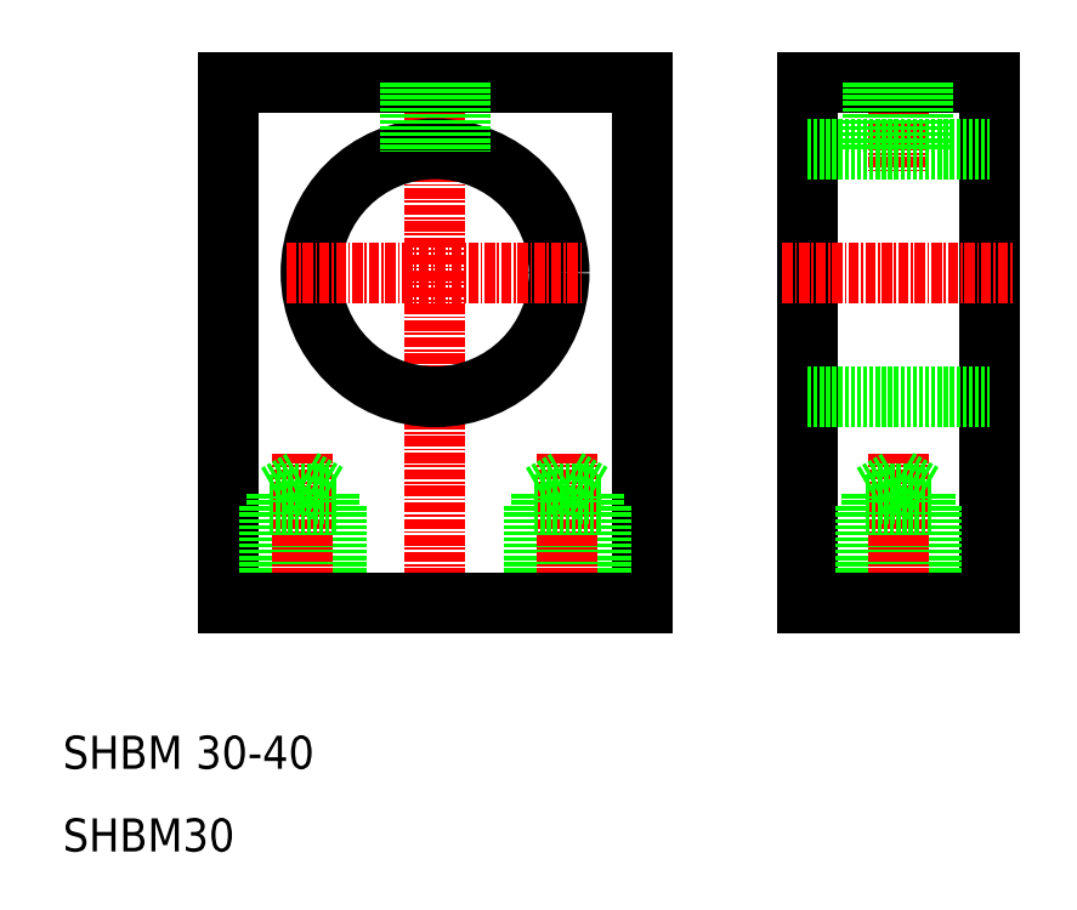
<metadata>
{"format":"dxf","ext":"dxf","renderer":"ezdxf+matplotlib","layout":"modelspace","background":"white","min_lineweight":24,"dpi":150}
</metadata>
<code>
0
SECTION
2
ENTITIES
0
LINE
8
0
10
80
20
40
30
0
11
80
21
103
31
0
0
LINE
8
0
10
30
20
40
30
0
11
30
21
103
31
0
0
LINE
8
0
10
75
20
40
30
0
11
75
21
52
31
0
0
LINE
8
0
10
67
20
40
30
0
11
67
21
52
31
0
0
LINE
8
0
10
74.2
20
40
30
0
11
74.2
21
53.2
31
0
0
LINE
8
0
10
67.8
20
40
30
0
11
67.8
21
53.2
31
0
0
LINE
8
0
10
43
20
40
30
0
11
43
21
52
31
0
0
LINE
8
0
10
35
20
40
30
0
11
35
21
52
31
0
0
LINE
8
0
10
42.2
20
40
30
0
11
42.2
21
53.2
31
0
0
LINE
8
0
10
35.8
20
40
30
0
11
35.8
21
53.2
31
0
0
LINE
8
CENTER
10
55
20
37
30
0
11
55
21
106
31
0
0
LINE
8
CENTER
10
71
20
37
30
0
11
71
21
58.05
31
0
0
LINE
8
CENTER
10
39
20
37
30
0
11
39
21
58.05
31
0
0
TEXT
8
0
10
10
20
20
30
0
40
4
1
SHBM 30-40
0
TEXT
8
0
10
10
20
10
30
0
40
4
1
SHBM30
0
LINE
8
0
10
30
20
40
30
0
11
80
21
40
31
0
0
CIRCLE
8
0
10
55
20
80
30
0
40
15
0
LINE
8
CENTER
10
37
20
80
30
0
11
73
21
80
31
0
0
LINE
8
0
10
35
20
52
30
0
11
43
21
52
31
0
0
LINE
8
0
10
35.8
20
53.2
30
0
11
39
21
55.05
31
0
0
LINE
8
0
10
35.8
20
53.2
30
0
11
42.2
21
53.2
31
0
0
LINE
8
0
10
39
20
55.05
30
0
11
42.2
21
53.2
31
0
0
LINE
8
0
10
67
20
52
30
0
11
75
21
52
31
0
0
LINE
8
0
10
71
20
55.05
30
0
11
74.2
21
53.2
31
0
0
LINE
8
0
10
67.8
20
53.2
30
0
11
74.2
21
53.2
31
0
0
LINE
8
0
10
67.8
20
53.2
30
0
11
71
21
55.05
31
0
0
LINE
8
0
10
30
20
103
30
0
11
80
21
103
31
0
0
LINE
8
0
10
52
20
103
30
0
11
52
21
94.7
31
0
0
LINE
8
0
10
52.54
20
103
30
0
11
52.54
21
94.8
31
0
0
LINE
8
0
10
57.46
20
103
30
0
11
57.46
21
94.8
31
0
0
LINE
8
0
10
58
20
103
30
0
11
58
21
94.7
31
0
0
LINE
8
0
10
100
20
103
30
0
11
100
21
40
31
0
0
LINE
8
0
10
122
20
40
30
0
11
122
21
103
31
0
0
LINE
8
0
10
115
20
40
30
0
11
115
21
52
31
0
0
LINE
8
0
10
107
20
40
30
0
11
107
21
52
31
0
0
LINE
8
0
10
114.2
20
40
30
0
11
114.2
21
53.2
31
0
0
LINE
8
0
10
107.8
20
40
30
0
11
107.8
21
53.2
31
0
0
LINE
8
CENTER
10
111
20
37
30
0
11
111
21
58.05
31
0
0
LINE
8
0
10
100
20
40
30
0
11
122
21
40
31
0
0
LINE
8
CENTER
10
111
20
106
30
0
11
111
21
92
31
0
0
LINE
8
0
10
100
20
65
30
0
11
122
21
65
31
0
0
LINE
8
0
10
107
20
52
30
0
11
115
21
52
31
0
0
LINE
8
0
10
107.8
20
53.2
30
0
11
111
21
55.05
31
0
0
LINE
8
0
10
107.8
20
53.2
30
0
11
114.2
21
53.2
31
0
0
LINE
8
0
10
111
20
55.05
30
0
11
114.2
21
53.2
31
0
0
LINE
8
CENTER
10
97
20
80
30
0
11
125
21
80
31
0
0
LINE
8
0
10
122
20
103
30
0
11
100
21
103
31
0
0
LINE
8
0
10
100
20
95
30
0
11
122
21
95
31
0
0
LINE
8
0
10
108.5
20
103
30
0
11
108.5
21
95
31
0
0
LINE
8
0
10
108
20
103
30
0
11
108
21
95
31
0
0
LINE
8
0
10
113.5
20
103
30
0
11
113.5
21
95
31
0
0
LINE
8
0
10
114
20
103
30
0
11
114
21
95
31
0
0
ENDSEC
0
EOF

</code>
